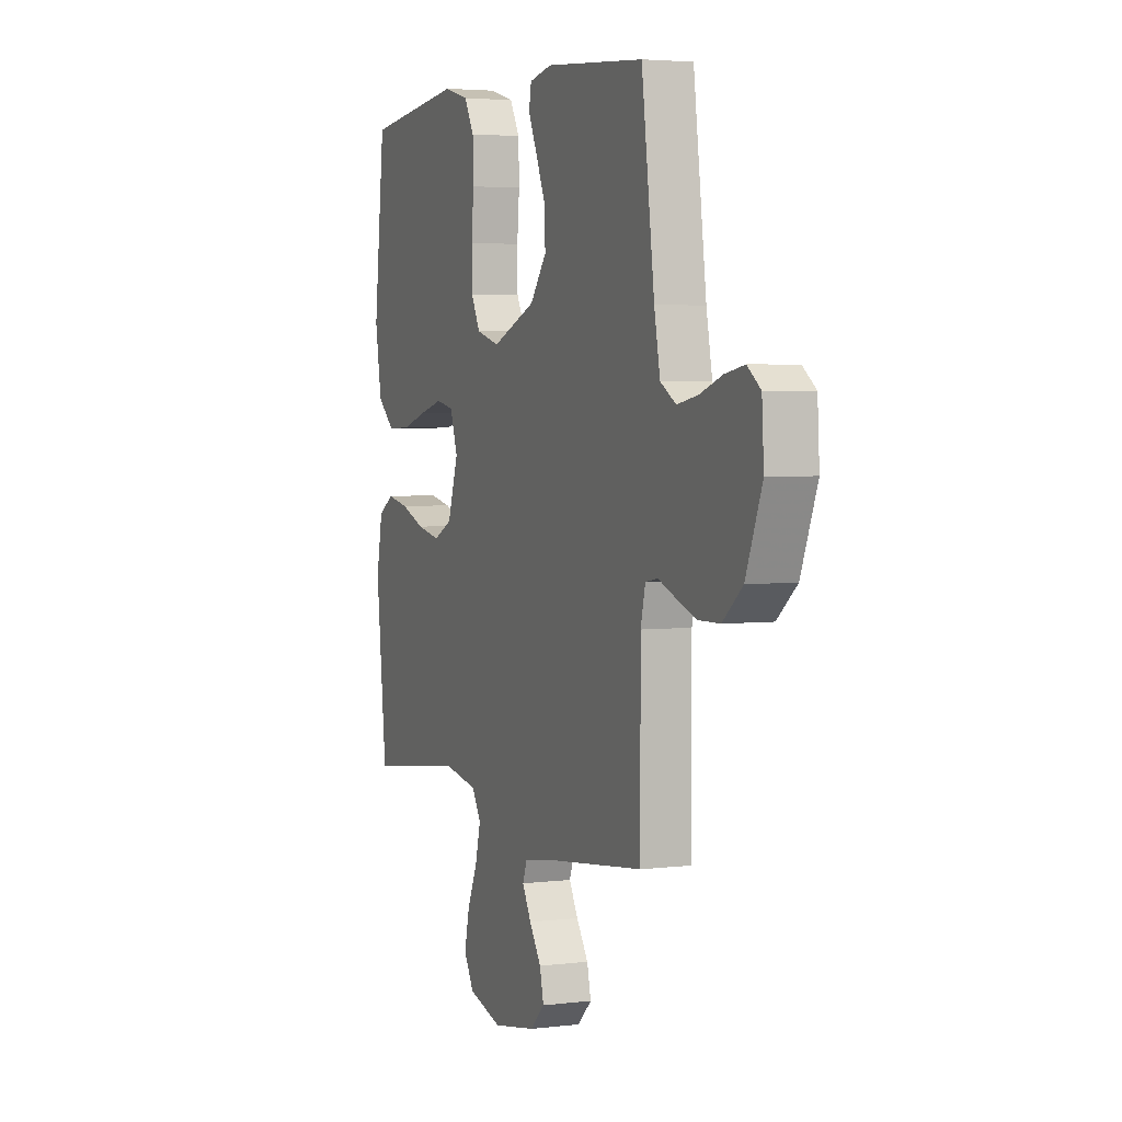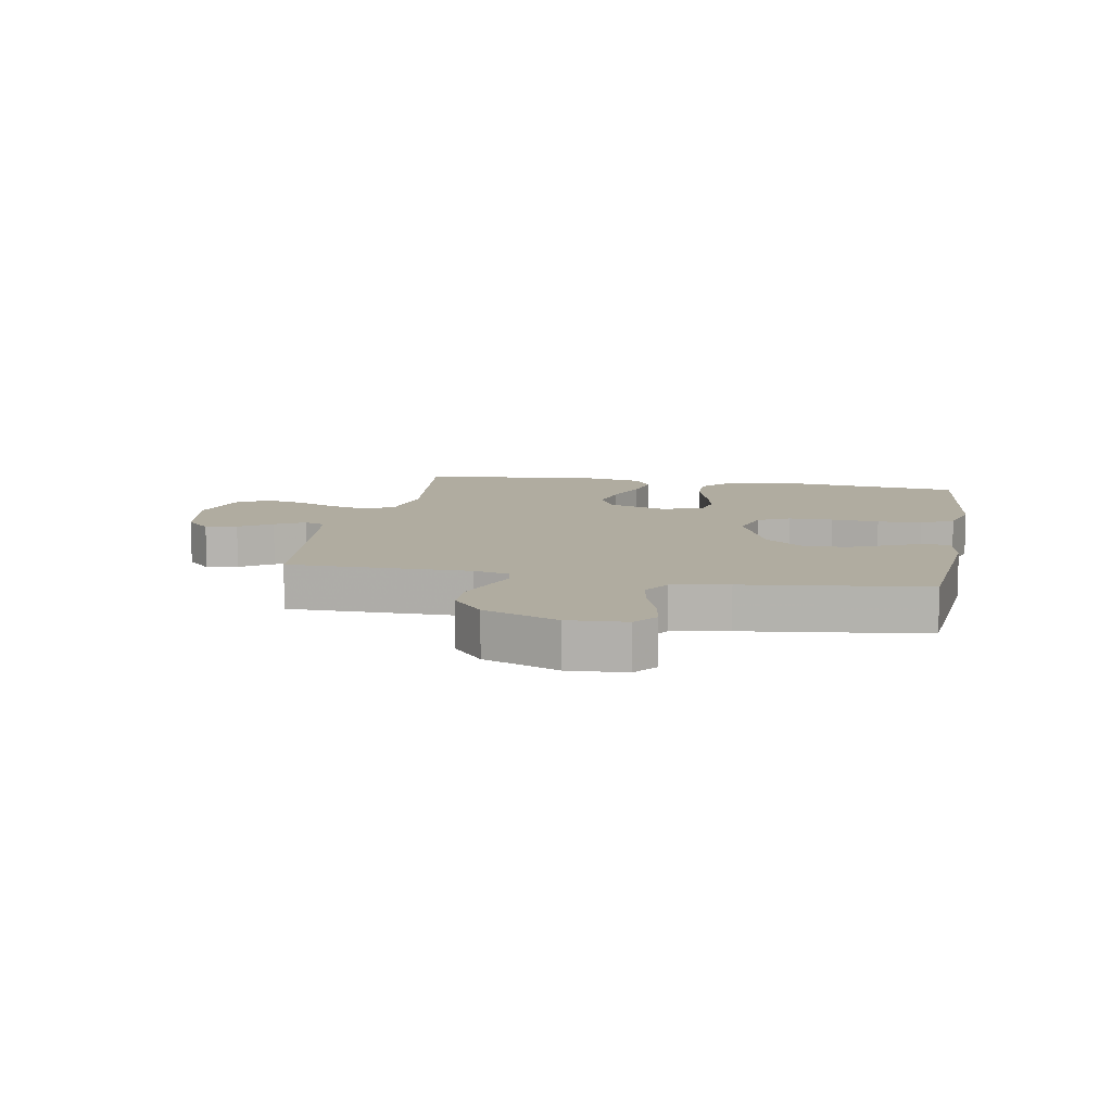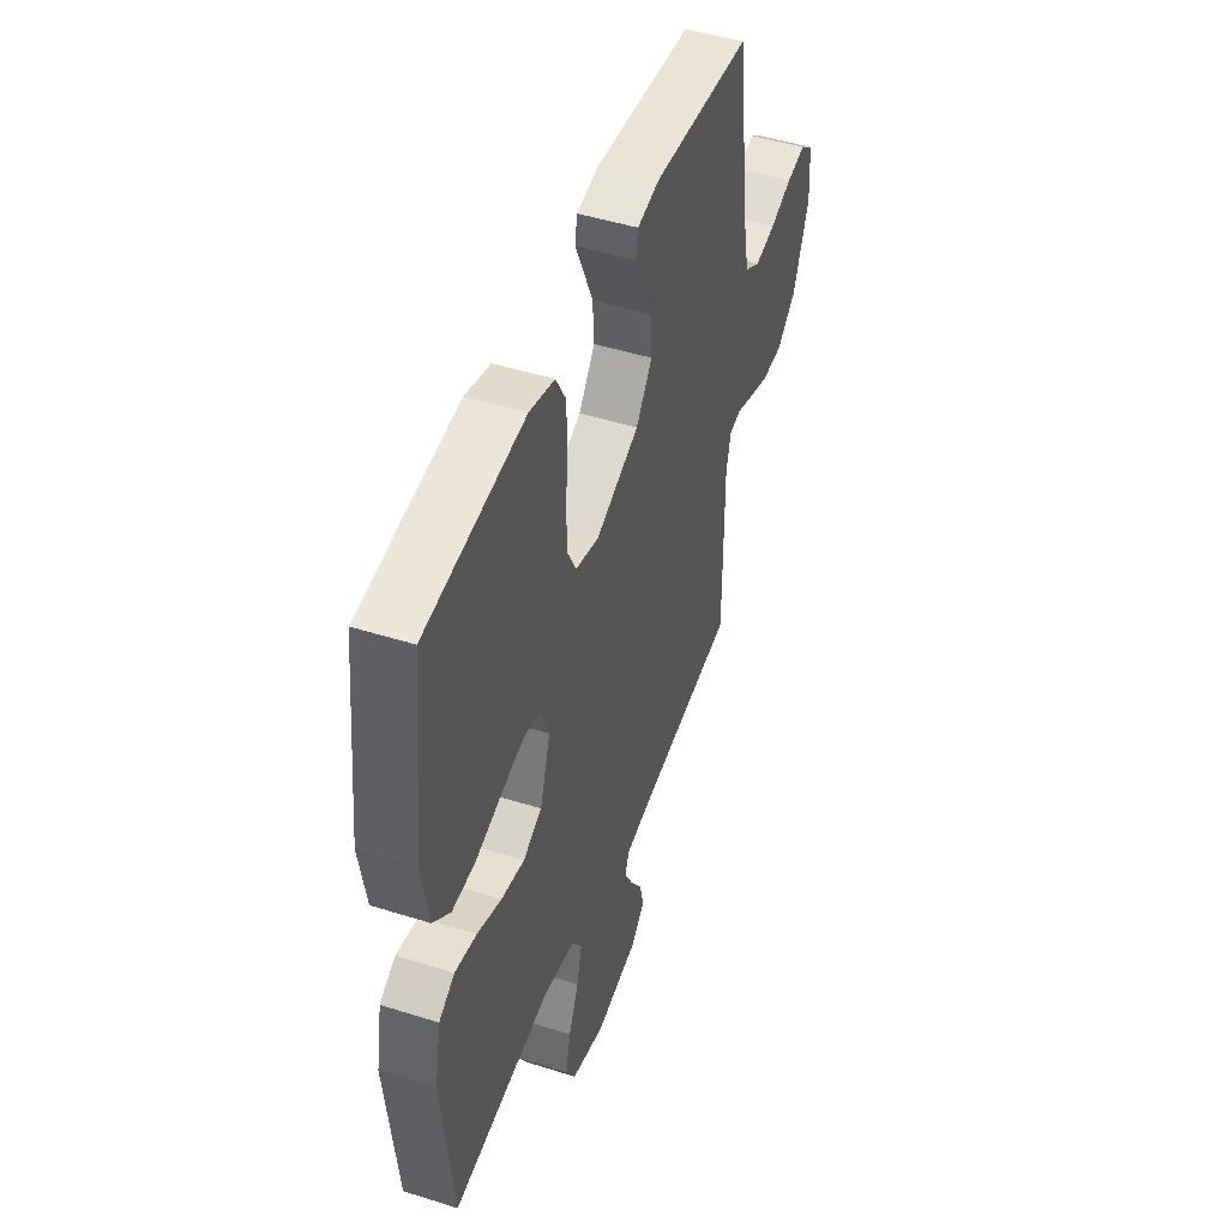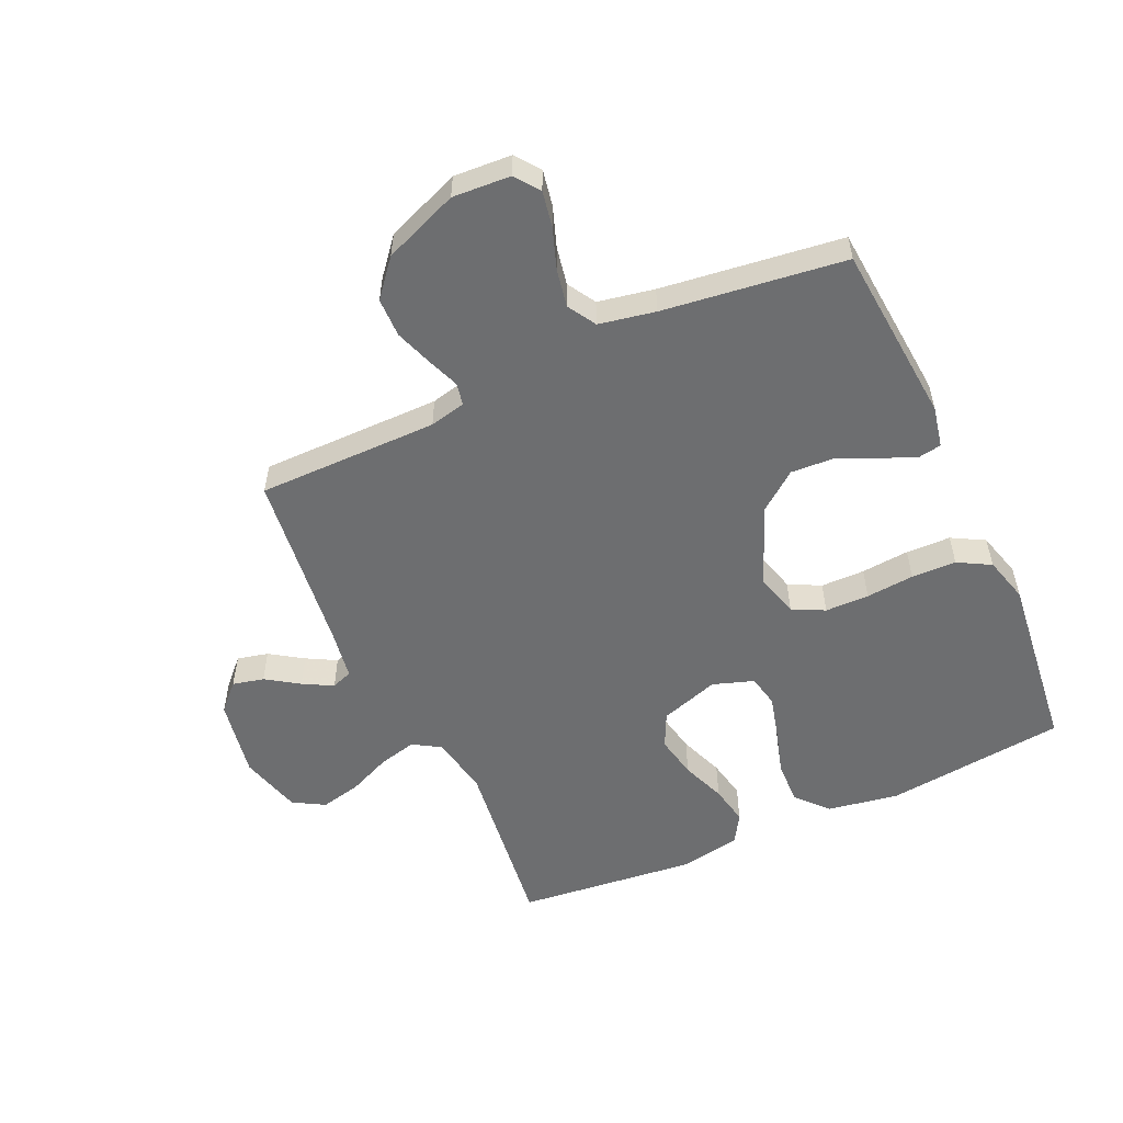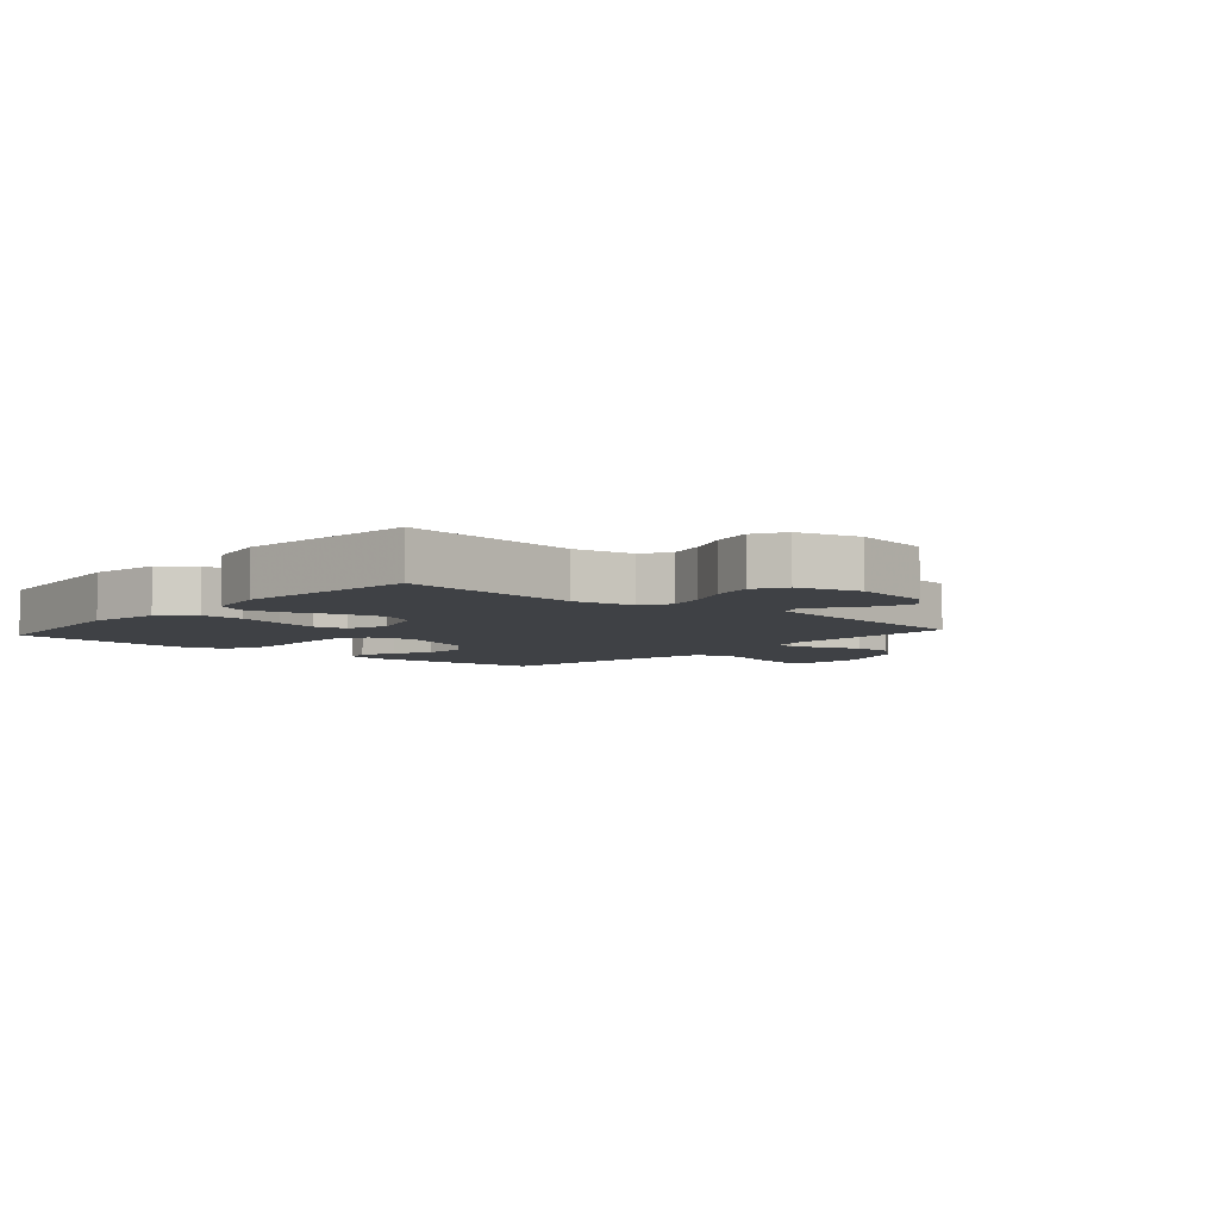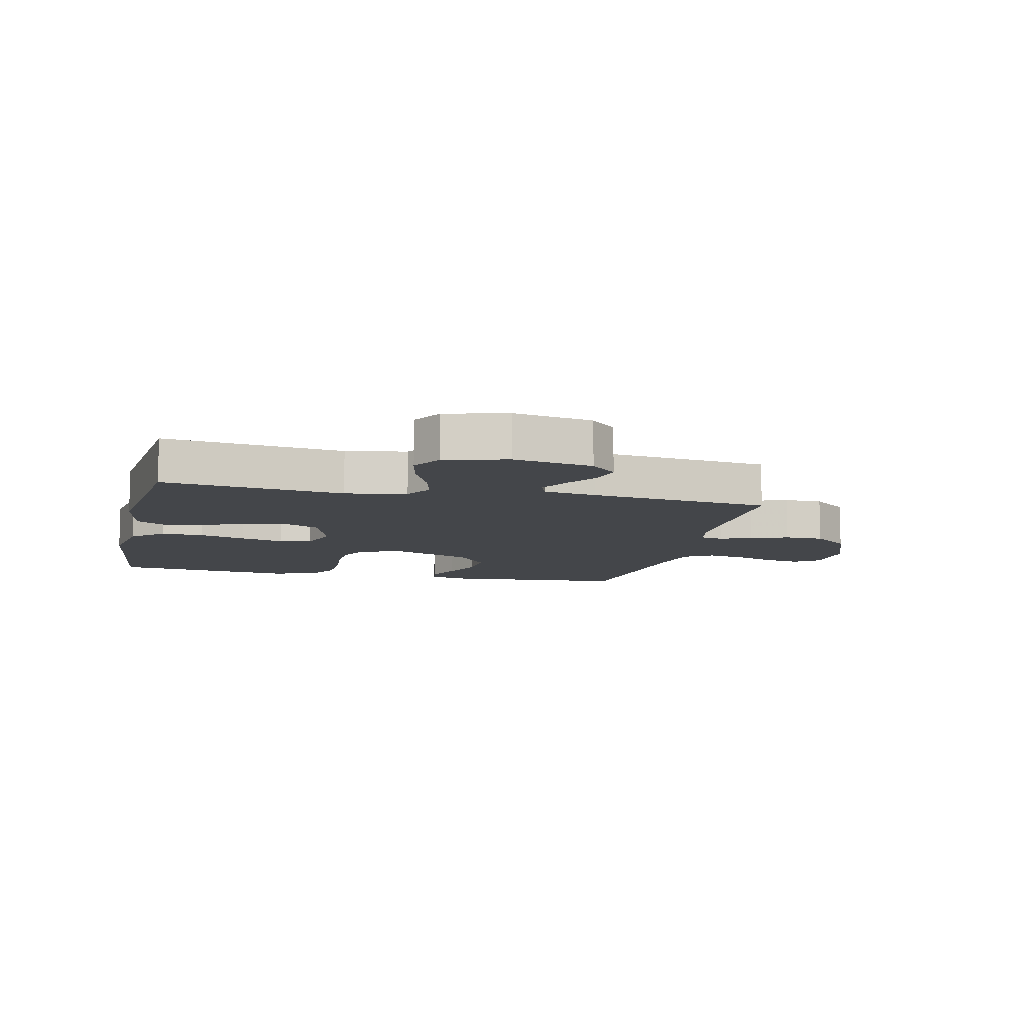
<metadata>
{"format":"obj","ext":"obj","renderer":"f3d","projection":"perspective","resolution":1024,"background":"white","views":[{"elev":3.7,"azim":-112.2,"up":"+Z"},{"elev":10.0,"azim":-79.4,"up":"+Y"},{"elev":47.3,"azim":109.6,"up":"+Z"},{"elev":-54.3,"azim":-65.4,"up":"+Y"},{"elev":-5.5,"azim":138.9,"up":"+Y"},{"elev":-9.4,"azim":167.2,"up":"+Y"}]}
</metadata>
<code>
v 0.5 0.07 0.5
v 0.534 0.07 0.2
v 0.514 0.07 0.081
v 0.462 0.07 0.035
v 0.391 0.07 0.037
v 0.314 0.07 0.06
v 0.242 0.07 0.079
v 0.188 0.07 0.068
v 0.165 0.07 0
v 0.197 0.07 -0.098
v 0.254 0.07 -0.126
v 0.325 0.07 -0.112
v 0.399 0.07 -0.084
v 0.465 0.07 -0.071
v 0.513 0.07 -0.1
v 0.532 0.07 -0.2
v 0.5 0.07 -0.5
v 0.2 0.07 -0.462
v 0.099 0.07 -0.48
v 0.071 0.07 -0.526
v 0.087 0.07 -0.589
v 0.118 0.07 -0.66
v 0.133 0.07 -0.727
v 0.103 0.07 -0.779
v 0 0.07 -0.807
v -0.132 0.07 -0.783
v -0.175 0.07 -0.741
v -0.163 0.07 -0.689
v -0.127 0.07 -0.635
v -0.1 0.07 -0.586
v -0.113 0.07 -0.551
v -0.2 0.07 -0.537
v -0.5 0.07 -0.5
v -0.5 0.07 -0.2
v -0.514 0.07 -0.14
v -0.551 0.07 -0.133
v -0.603 0.07 -0.153
v -0.666 0.07 -0.175
v -0.731 0.07 -0.174
v -0.791 0.07 -0.124
v -0.84 0.07 0
v -0.834 0.07 0.096
v -0.794 0.07 0.126
v -0.735 0.07 0.115
v -0.667 0.07 0.091
v -0.604 0.07 0.079
v -0.557 0.07 0.107
v -0.539 0.07 0.2
v -0.5 0.07 0.5
v -0.2 0.07 0.525
v -0.132 0.07 0.511
v -0.125 0.07 0.471
v -0.15 0.07 0.415
v -0.179 0.07 0.348
v -0.183 0.07 0.278
v -0.133 0.07 0.213
v 0 0.07 0.159
v 0.071 0.07 0.179
v 0.098 0.07 0.232
v 0.099 0.07 0.305
v 0.092 0.07 0.385
v 0.094 0.07 0.459
v 0.124 0.07 0.513
v 0.2 0.07 0.534
v 0.5 0 0.5
v 0.534 0 0.2
v 0.514 0 0.081
v 0.462 0 0.035
v 0.391 0 0.037
v 0.314 0 0.06
v 0.242 0 0.079
v 0.188 0 0.068
v 0.165 0 0
v 0.197 0 -0.098
v 0.254 0 -0.126
v 0.325 0 -0.112
v 0.399 0 -0.084
v 0.465 0 -0.071
v 0.513 0 -0.1
v 0.532 0 -0.2
v 0.5 0 -0.5
v 0.2 0 -0.462
v 0.099 0 -0.48
v 0.071 0 -0.526
v 0.087 0 -0.589
v 0.118 0 -0.66
v 0.133 0 -0.727
v 0.103 0 -0.779
v 0 0 -0.807
v -0.132 0 -0.783
v -0.175 0 -0.741
v -0.163 0 -0.689
v -0.127 0 -0.635
v -0.1 0 -0.586
v -0.113 0 -0.551
v -0.2 0 -0.537
v -0.5 0 -0.5
v -0.5 0 -0.2
v -0.514 0 -0.14
v -0.551 0 -0.133
v -0.603 0 -0.153
v -0.666 0 -0.175
v -0.731 0 -0.174
v -0.791 0 -0.124
v -0.84 0 0
v -0.834 0 0.096
v -0.794 0 0.126
v -0.735 0 0.115
v -0.667 0 0.091
v -0.604 0 0.079
v -0.557 0 0.107
v -0.539 0 0.2
v -0.5 0 0.5
v -0.2 0 0.525
v -0.132 0 0.511
v -0.125 0 0.471
v -0.15 0 0.415
v -0.179 0 0.348
v -0.183 0 0.278
v -0.133 0 0.213
v 0 0 0.159
v 0.071 0 0.179
v 0.098 0 0.232
v 0.099 0 0.305
v 0.092 0 0.385
v 0.094 0 0.459
v 0.124 0 0.513
v 0.2 0 0.534
f 60 61 62 63
f 59 60 63 64
f 50 51 52 53
f 48 49 50 53
f 47 48 53 54
f 42 43 44 45
f 42 45 46
f 41 42 46
f 40 41 46
f 39 40 46 47
f 36 37 38 39
f 32 33 34
f 31 32 34 35
f 26 27 28 29
f 26 29 30
f 25 26 30
f 24 25 30 31
f 21 22 23 24
f 20 21 24 31
f 15 16 17 18
f 15 18 19
f 12 13 14 15
f 11 12 15 19
f 10 11 19 20
f 3 4 5 6
f 3 6 7
f 2 3 7
f 59 64 1 2
f 58 59 2 7
f 57 58 7 8
f 56 57 8 9
f 39 47 54 55
f 36 39 55 56
f 35 36 56 9
f 20 31 35
f 9 10 20 35
f 127 126 125 124
f 128 127 124 123
f 117 116 115 114
f 117 114 113 112
f 118 117 112 111
f 109 108 107 106
f 110 109 106
f 110 106 105
f 110 105 104
f 111 110 104 103
f 103 102 101 100
f 98 97 96
f 99 98 96 95
f 93 92 91 90
f 94 93 90
f 94 90 89
f 95 94 89 88
f 88 87 86 85
f 95 88 85 84
f 82 81 80 79
f 83 82 79
f 79 78 77 76
f 83 79 76 75
f 84 83 75 74
f 70 69 68 67
f 71 70 67
f 71 67 66
f 66 65 128 123
f 71 66 123 122
f 72 71 122 121
f 73 72 121 120
f 119 118 111 103
f 120 119 103 100
f 73 120 100 99
f 99 95 84
f 99 84 74 73
f 1 65 66 2
f 2 66 67 3
f 3 67 68 4
f 4 68 69 5
f 5 69 70 6
f 6 70 71 7
f 7 71 72 8
f 8 72 73 9
f 9 73 74 10
f 10 74 75 11
f 11 75 76 12
f 12 76 77 13
f 13 77 78 14
f 14 78 79 15
f 15 79 80 16
f 16 80 81 17
f 17 81 82 18
f 18 82 83 19
f 19 83 84 20
f 20 84 85 21
f 21 85 86 22
f 22 86 87 23
f 23 87 88 24
f 24 88 89 25
f 25 89 90 26
f 26 90 91 27
f 27 91 92 28
f 28 92 93 29
f 29 93 94 30
f 30 94 95 31
f 31 95 96 32
f 32 96 97 33
f 33 97 98 34
f 34 98 99 35
f 35 99 100 36
f 36 100 101 37
f 37 101 102 38
f 38 102 103 39
f 39 103 104 40
f 40 104 105 41
f 41 105 106 42
f 42 106 107 43
f 43 107 108 44
f 44 108 109 45
f 45 109 110 46
f 46 110 111 47
f 47 111 112 48
f 48 112 113 49
f 49 113 114 50
f 50 114 115 51
f 51 115 116 52
f 52 116 117 53
f 53 117 118 54
f 54 118 119 55
f 55 119 120 56
f 56 120 121 57
f 57 121 122 58
f 58 122 123 59
f 59 123 124 60
f 60 124 125 61
f 61 125 126 62
f 62 126 127 63
f 63 127 128 64
f 64 128 65 1

</code>
